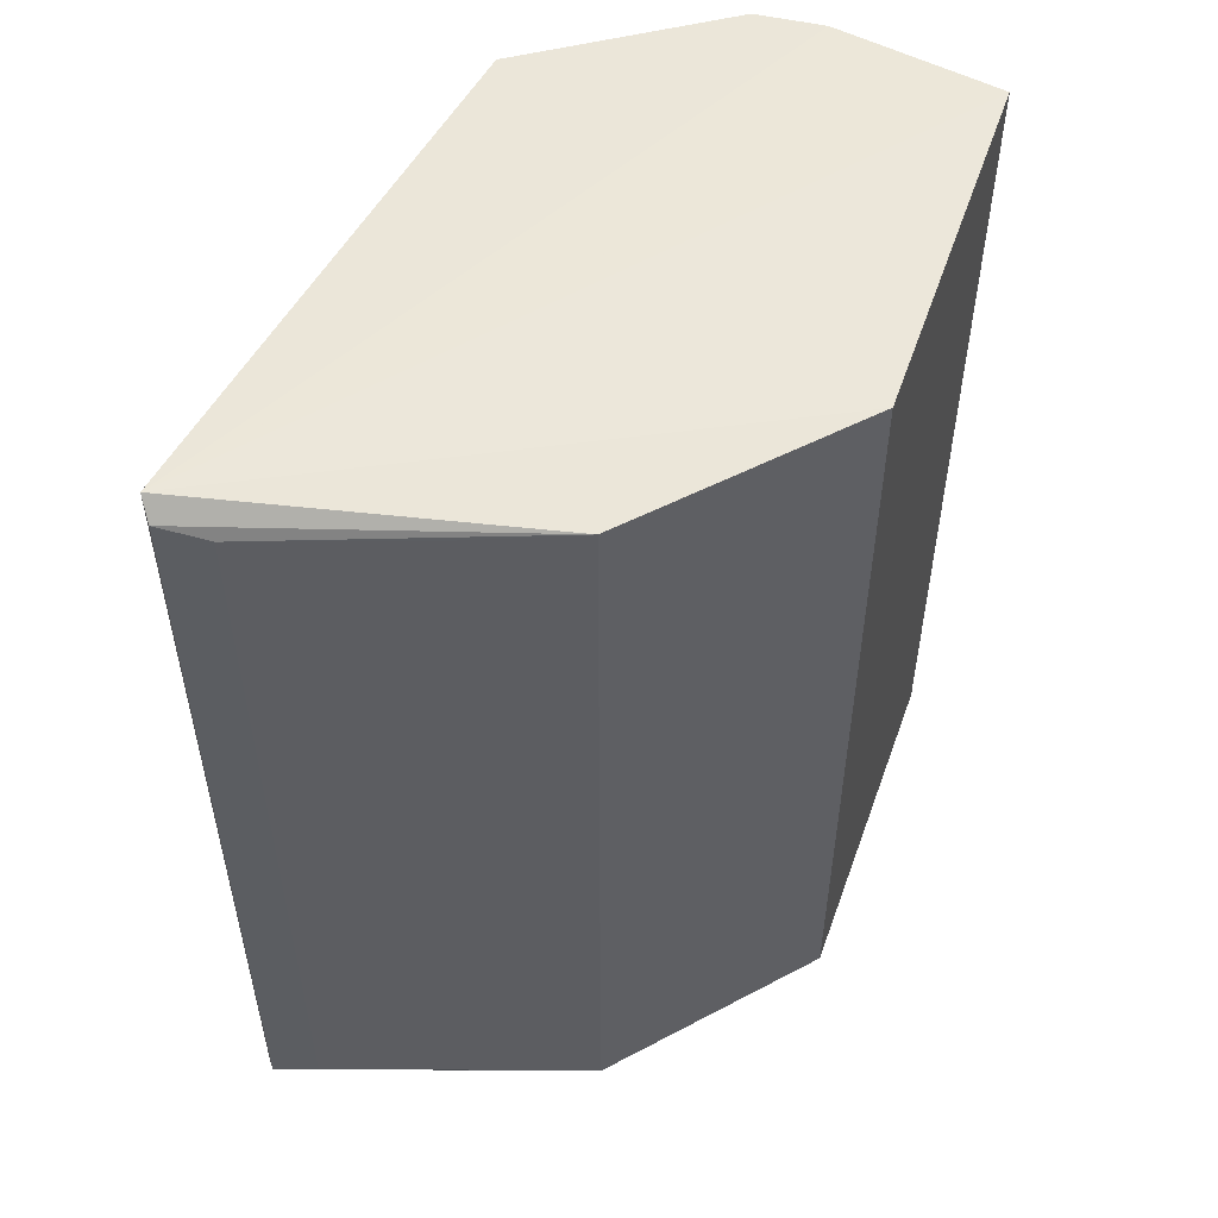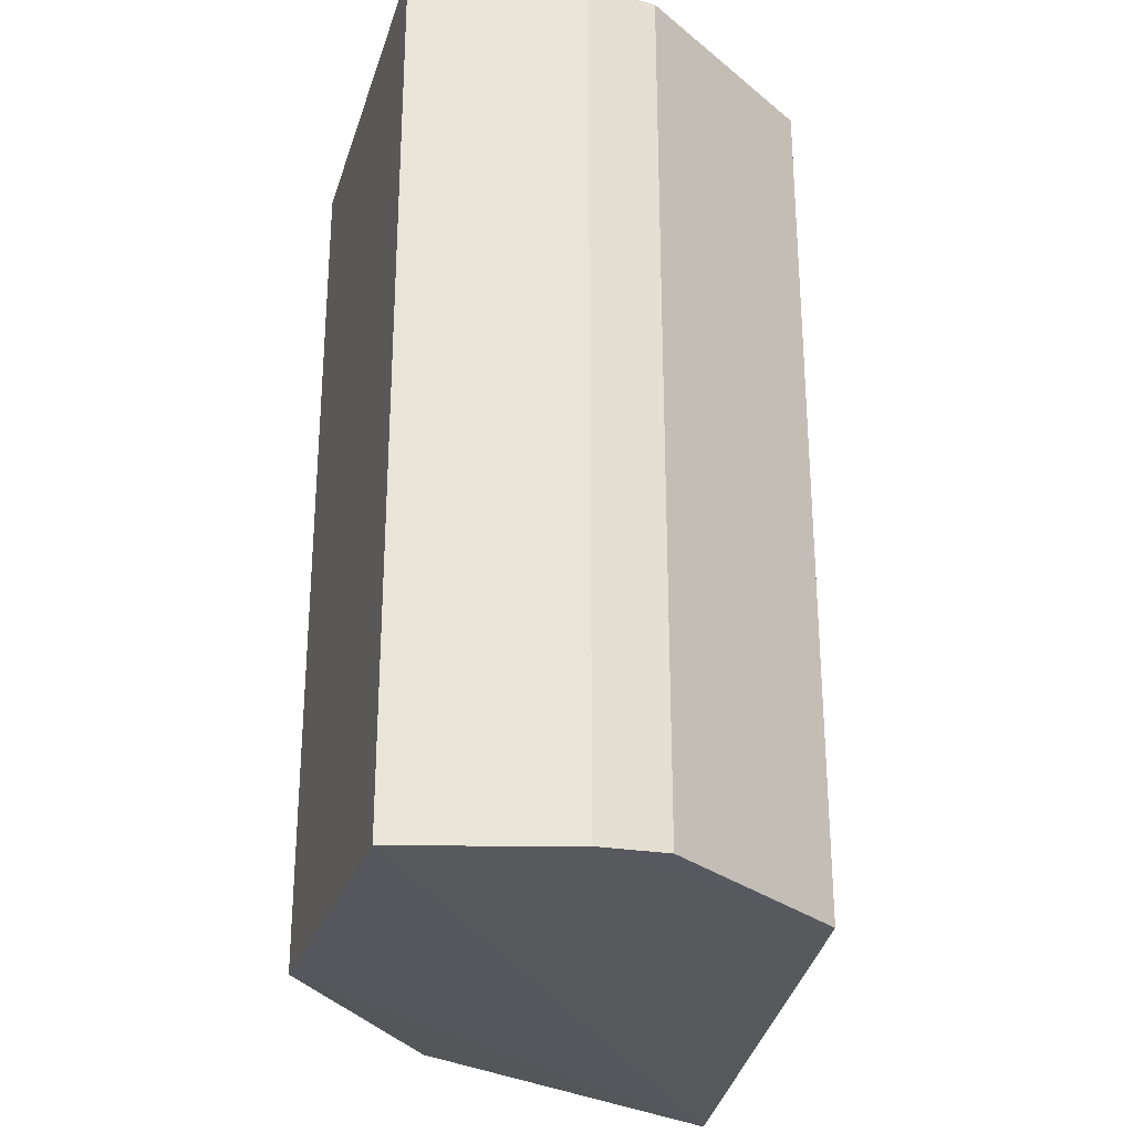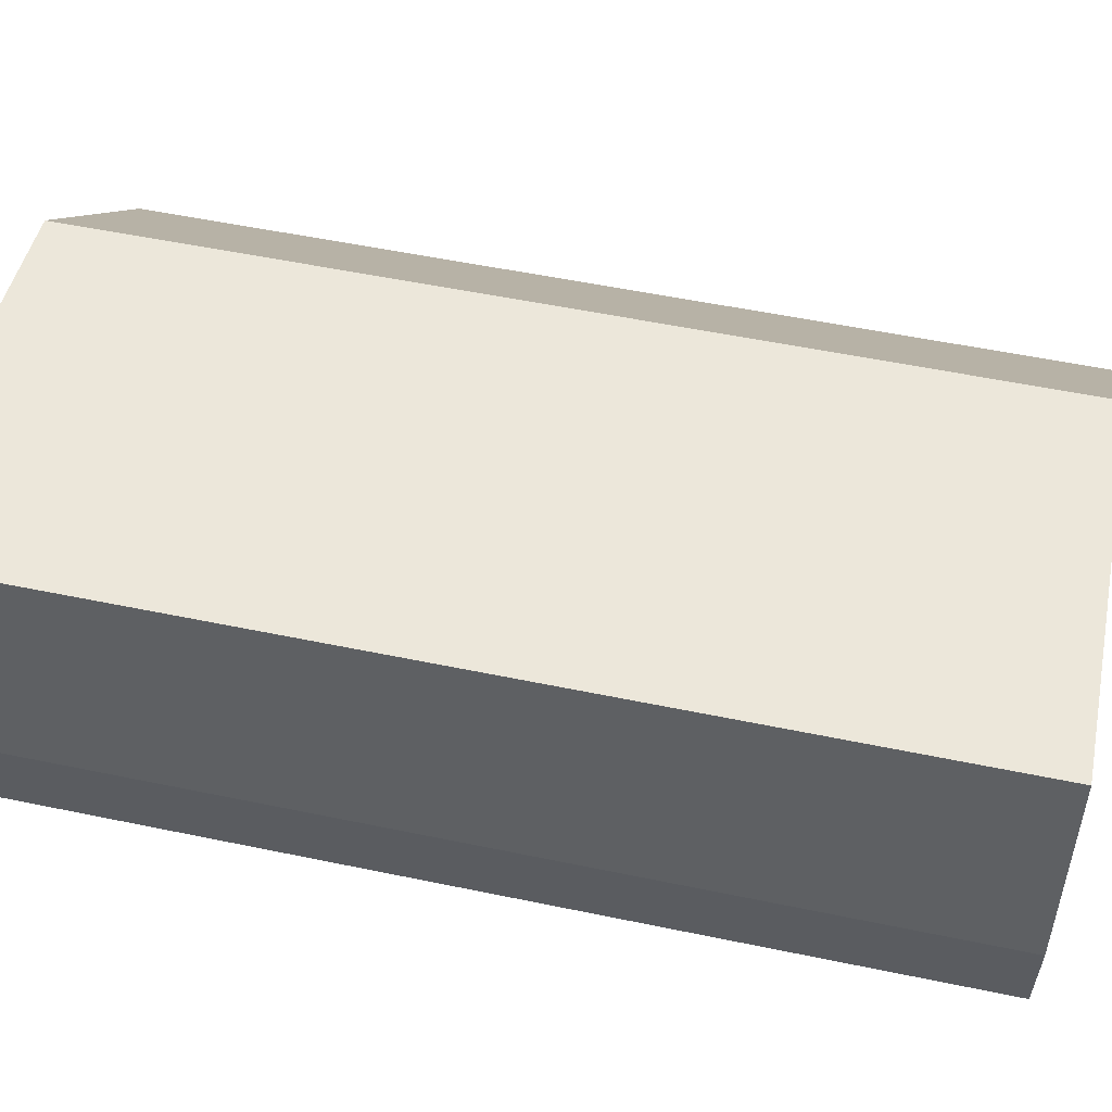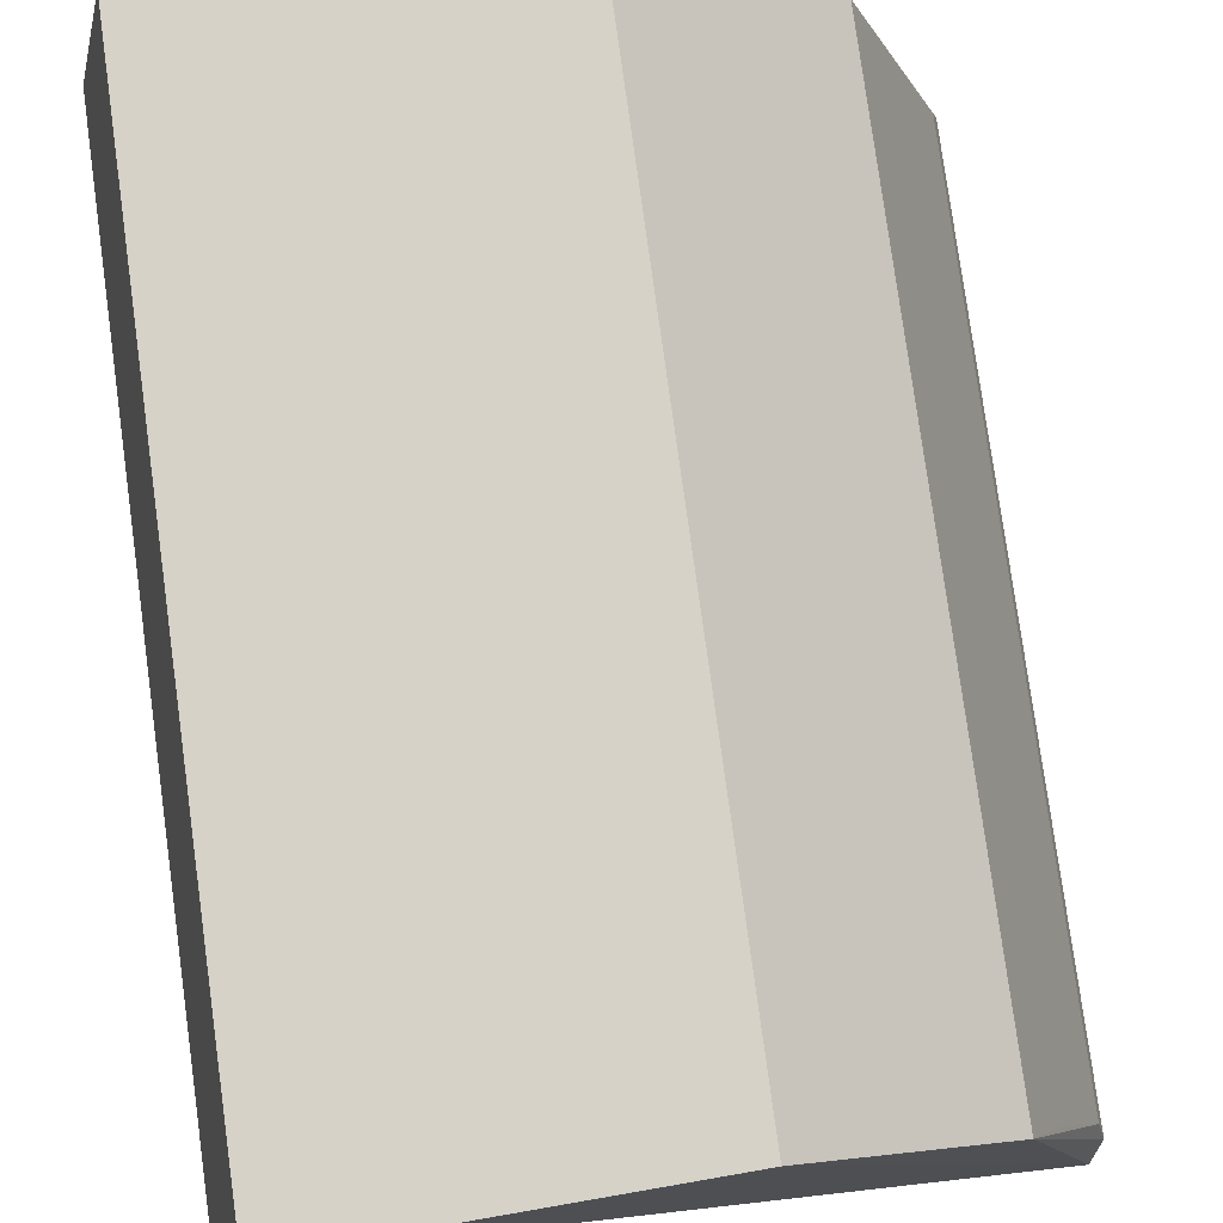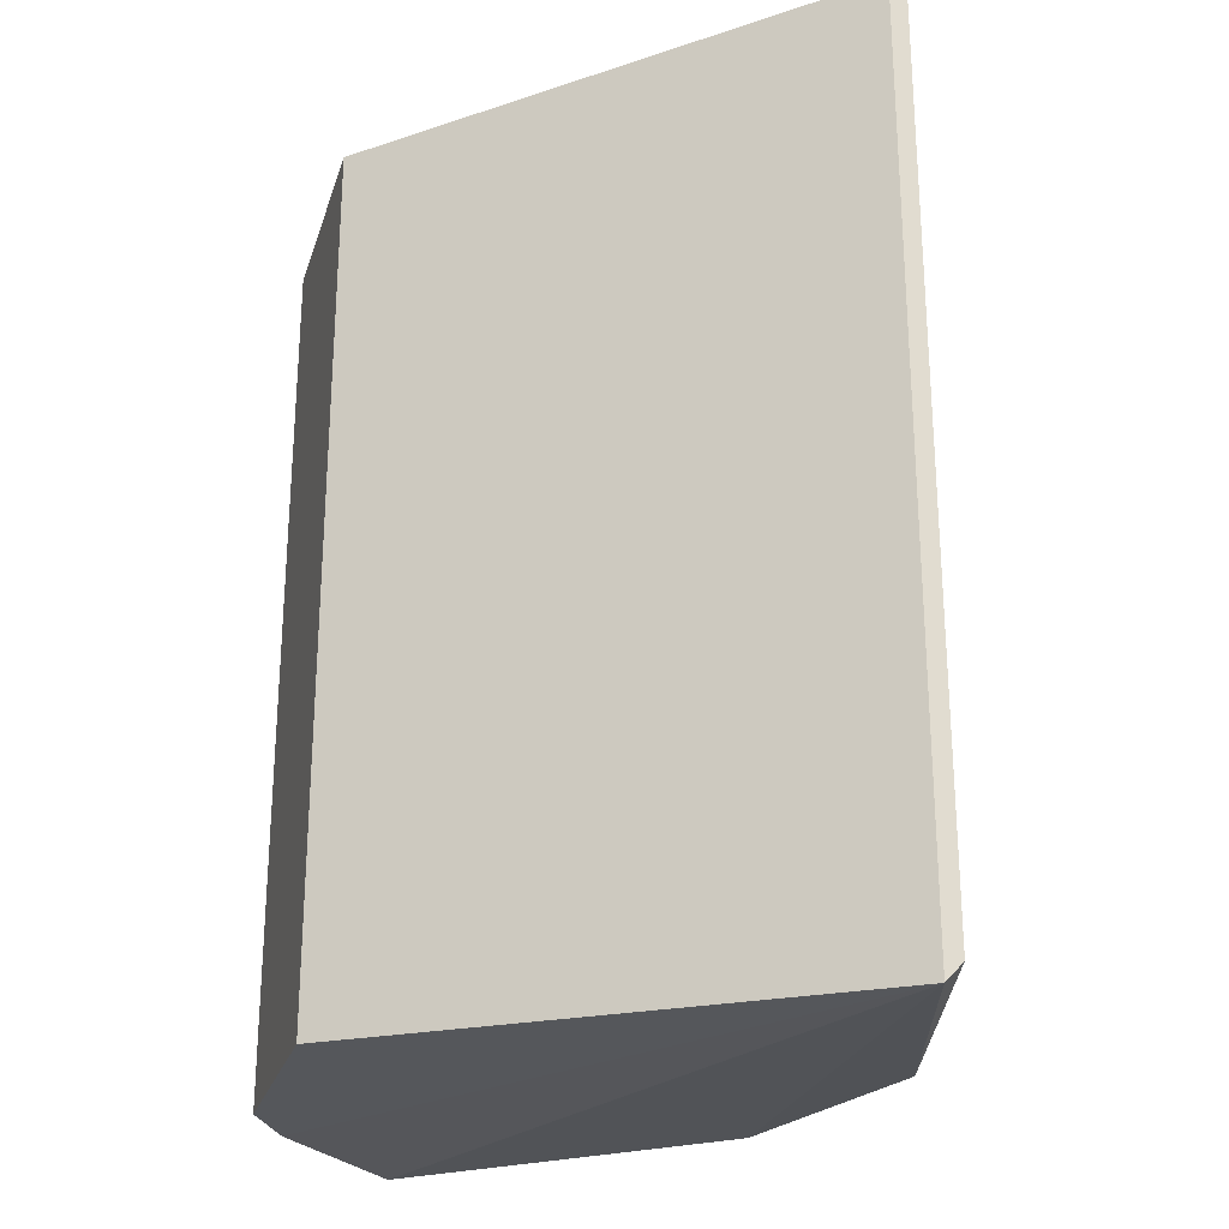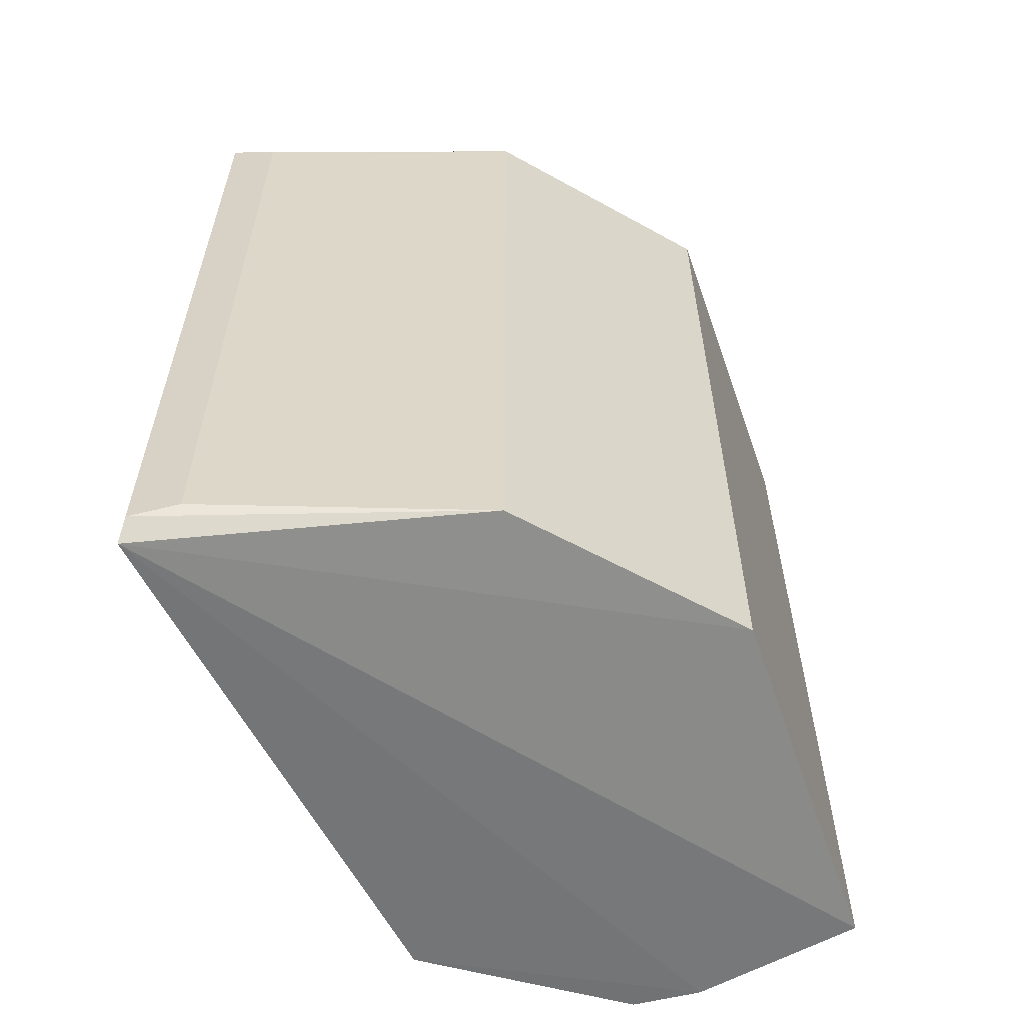
<metadata>
{"format":"obj","ext":"obj","renderer":"f3d","projection":"perspective","resolution":1024,"background":"white","views":[{"elev":53.4,"azim":108.2,"up":"+Z"},{"elev":-28.3,"azim":-107.4,"up":"+Z"},{"elev":52.1,"azim":-77.2,"up":"+Y"},{"elev":79.0,"azim":-7.8,"up":"+Y"},{"elev":-25.4,"azim":17.0,"up":"+Z"},{"elev":-59.8,"azim":108.0,"up":"+Z"}]}
</metadata>
<code>
v -0.5048 -0.1112 -0.9696
v 0.963 -0.8888 0.9481
v 0.8445 -0.5332 0.9484
v -0.5339 -0.4142 0.9679
v 0.9523 -1.016 -1.016
v 0.3418 0.09388 -0.957
v -0.4548 0.1096 0.985
v -0.2605 -0.8367 -0.9657
v -0.2605 -0.8367 0.9657
v 0.3418 0.09388 0.957
v 0.7645 -0.2939 -0.9643
v 0.9523 -1.016 1.016
v -0.4548 0.1096 -0.985
v -0.5339 -0.4142 -0.9679
v 0.7645 -0.2939 0.9643
v 0.963 -0.8888 -0.9481
v -0.539 -0.2618 0.9743
v 0.9836 -0.9927 0.9746
v -0.539 -0.2618 -0.9743
v 0.9836 -0.9927 -0.9746
f 16 18 20
f 8 5 9
f 4 8 9
f 6 7 10
f 5 6 11
f 6 10 11
f 9 5 12
f 10 7 12
f 6 5 13
f 1 7 13
f 7 6 13
f 8 4 14
f 2 3 15
f 3 11 15
f 11 10 15
f 10 12 15
f 3 2 16
f 11 3 16
f 7 1 17
f 4 9 17
f 12 7 17
f 9 12 17
f 14 4 17
f 12 5 18
f 2 15 18
f 15 12 18
f 16 2 18
f 5 8 19
f 13 5 19
f 1 13 19
f 8 14 19
f 17 1 19
f 14 17 19
f 5 11 20
f 11 16 20
f 18 5 20

</code>
